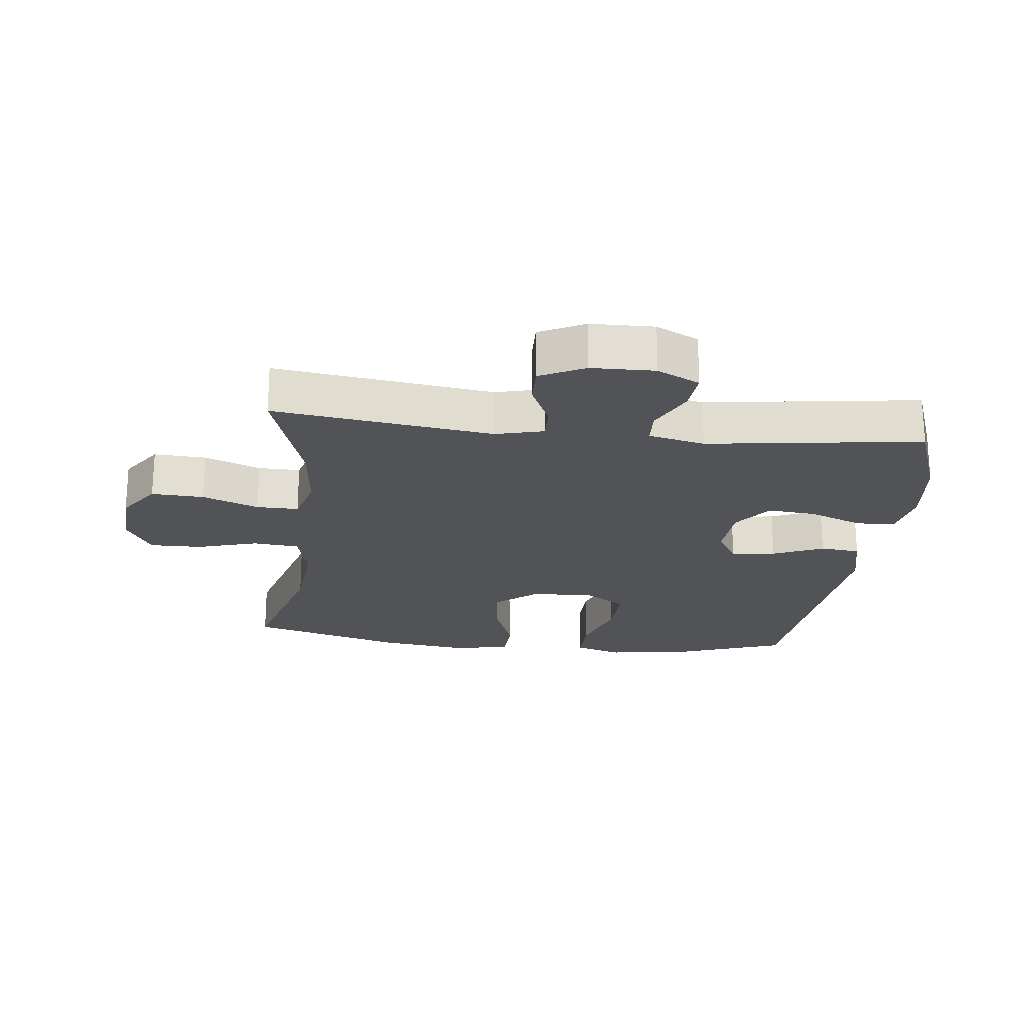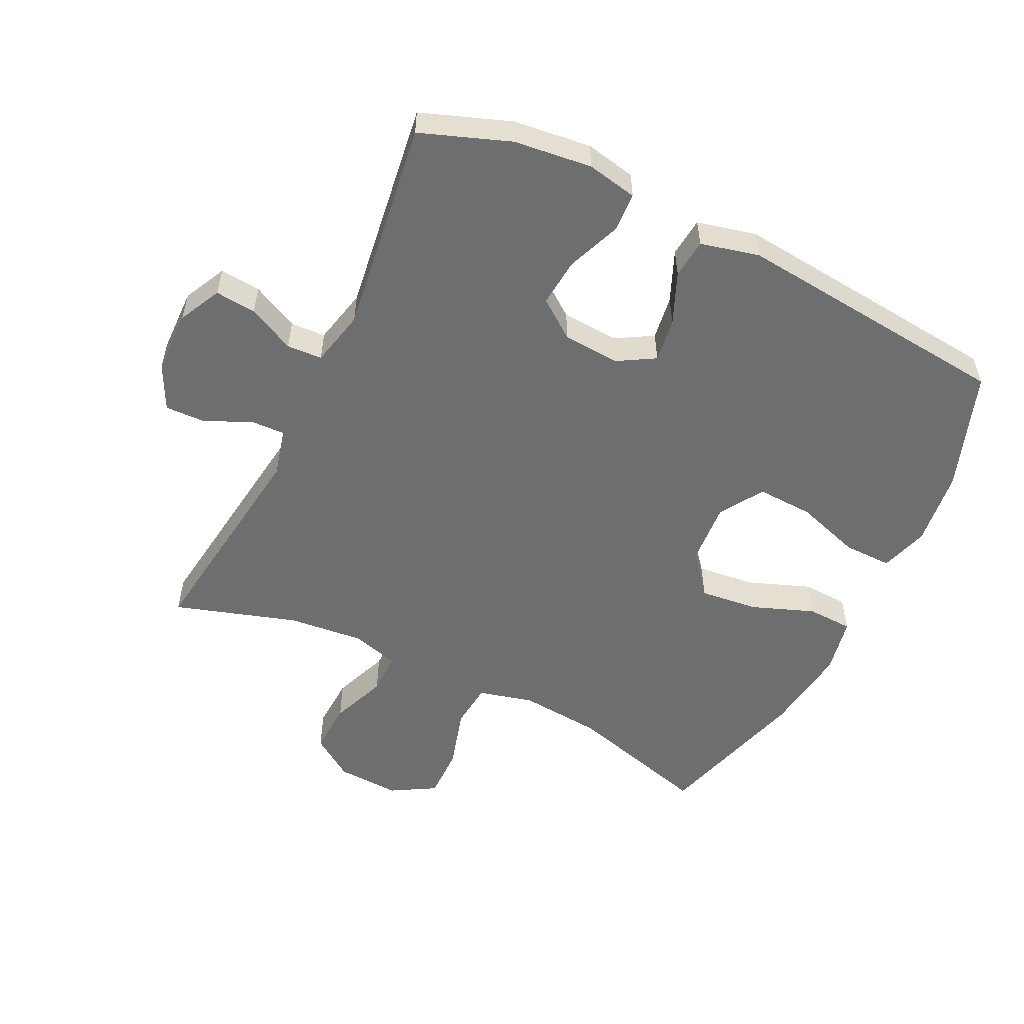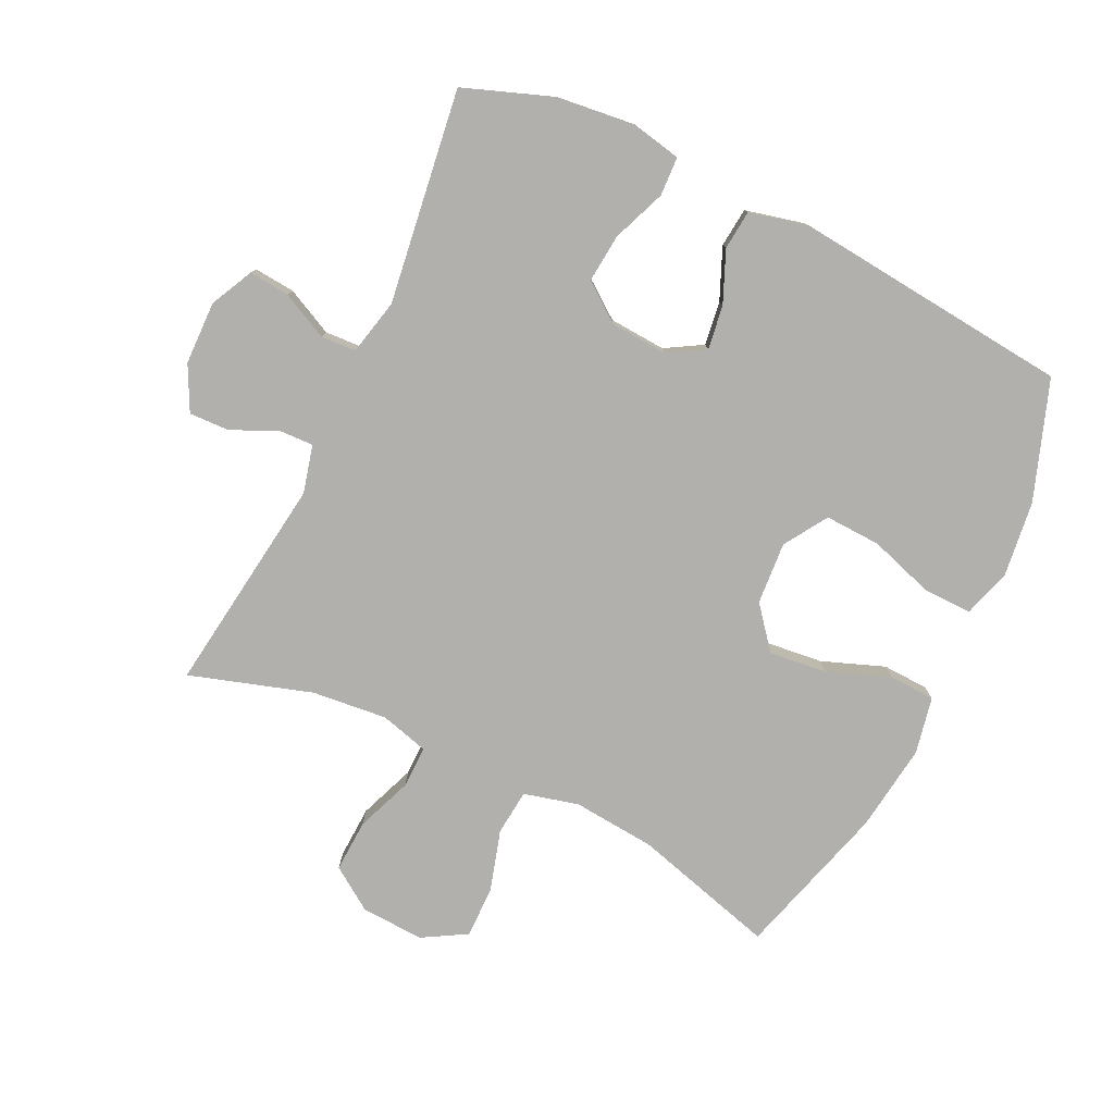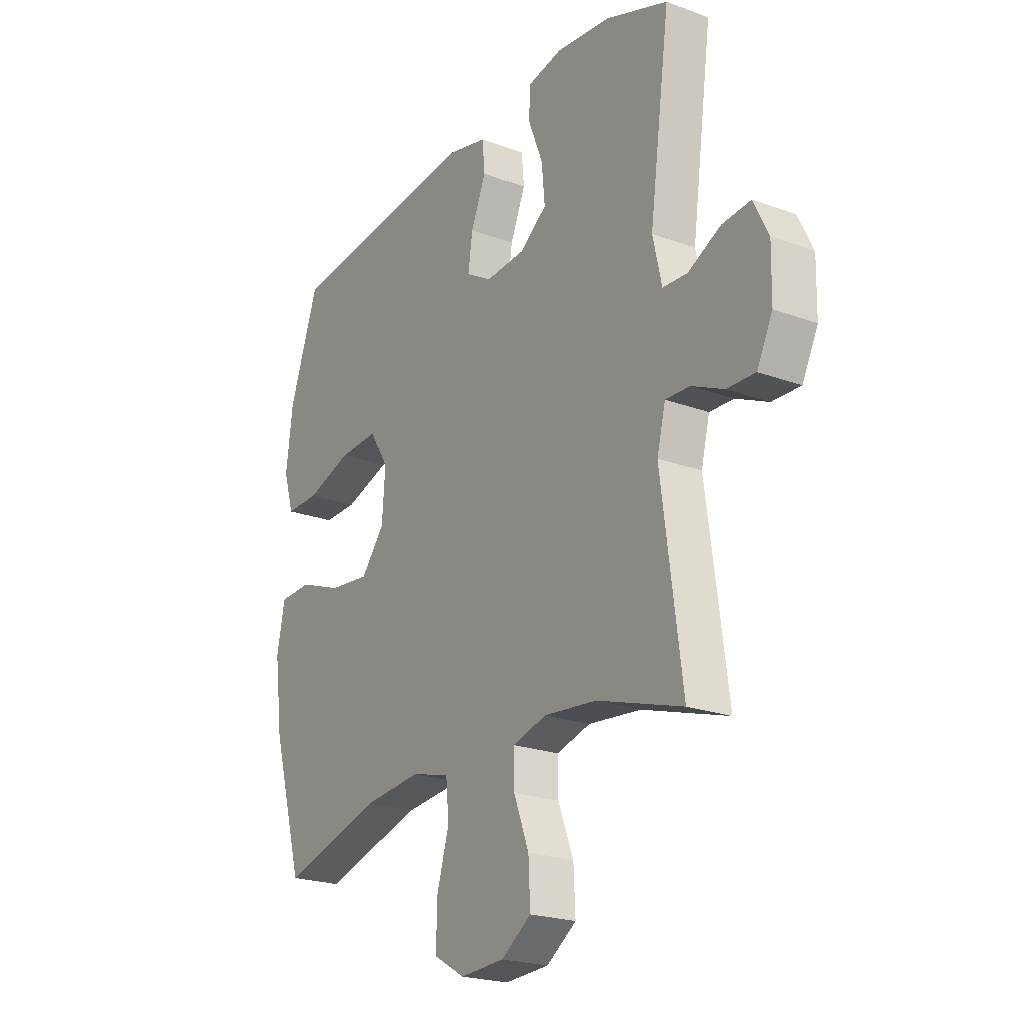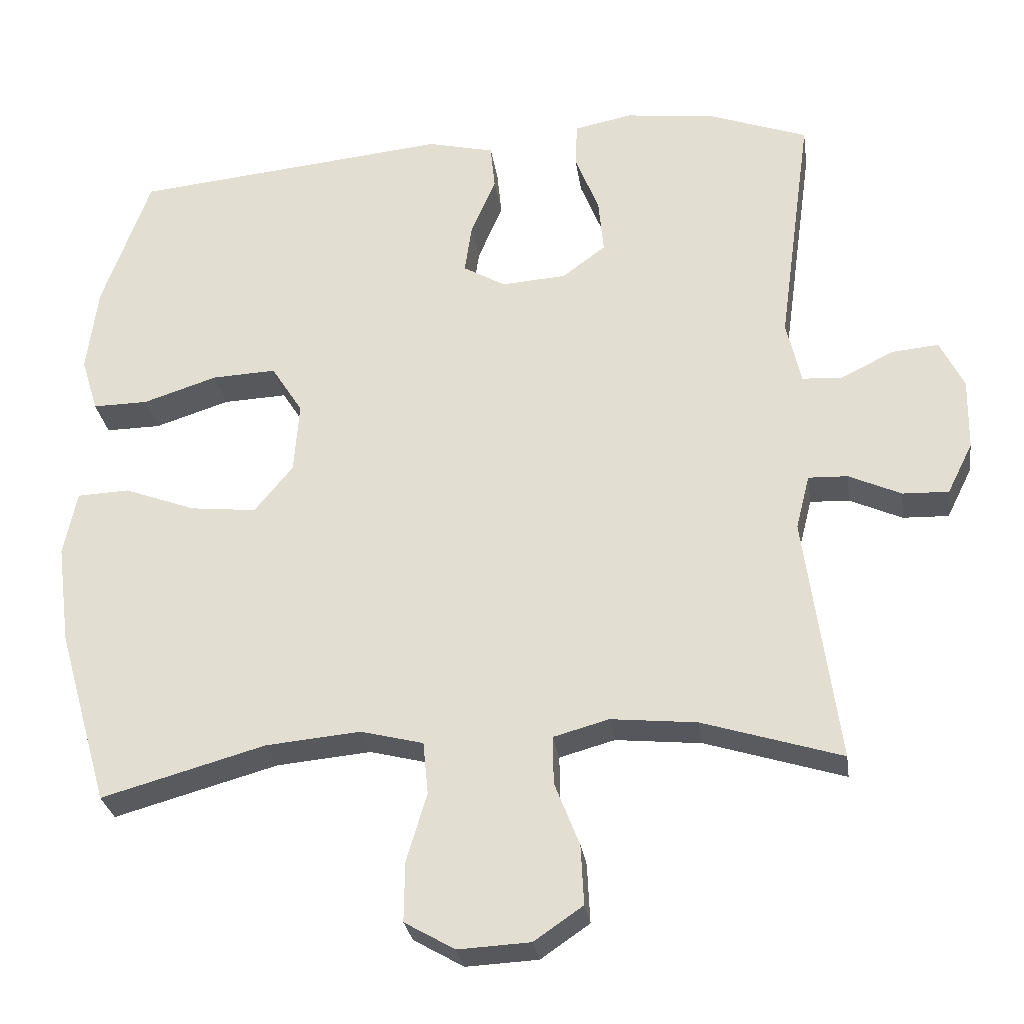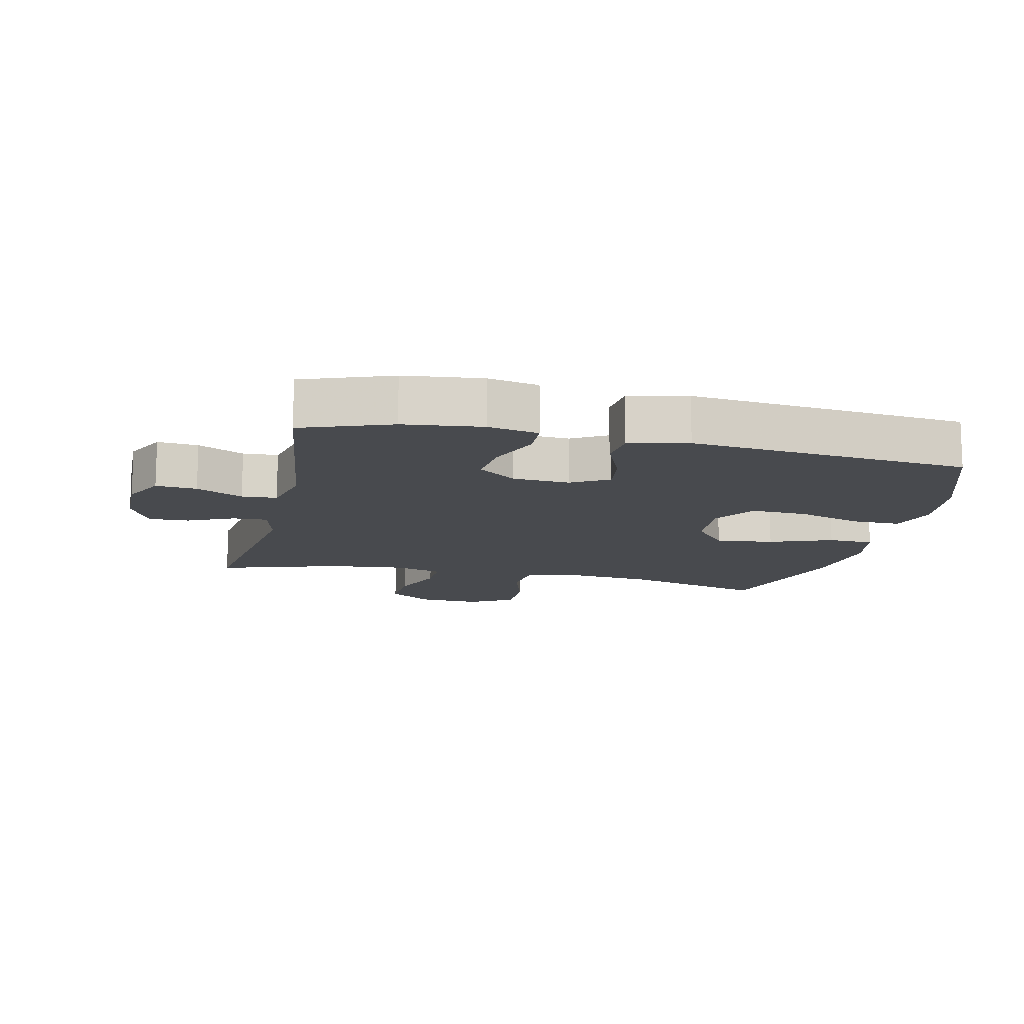
<metadata>
{"format":"obj","ext":"obj","renderer":"f3d","projection":"perspective","resolution":1024,"background":"white","views":[{"elev":-21.9,"azim":-96.5,"up":"+Y"},{"elev":-54.2,"azim":-25.9,"up":"+Y"},{"elev":-78.7,"azim":-25.6,"up":"+Y"},{"elev":-22.3,"azim":-122.5,"up":"+Z"},{"elev":-28.6,"azim":-171.8,"up":"+Z"},{"elev":-13.0,"azim":-12.8,"up":"+Y"}]}
</metadata>
<code>
v -0.5 0.07 -0.5
v -0.454 0.07 -0.158
v -0.473 0.07 -0.083
v -0.527 0.07 -0.085
v -0.599 0.07 -0.118
v -0.662 0.07 -0.12
v -0.697 0.07 -0.05
v -0.699 0.07 0.049
v -0.666 0.07 0.116
v -0.602 0.07 0.11
v -0.529 0.07 0.074
v -0.474 0.07 0.077
v -0.454 0.07 0.165
v -0.5 0.07 0.5
v -0.361 0.07 0.551
v -0.239 0.07 0.565
v -0.16 0.07 0.549
v -0.157 0.07 0.488
v -0.19 0.07 0.404
v -0.197 0.07 0.328
v -0.137 0.07 0.283
v -0.048 0.07 0.277
v 0.01 0.07 0.311
v 0 0.07 0.38
v -0.034 0.07 0.46
v -0.028 0.07 0.522
v 0.064 0.07 0.544
v 0.5 0.07 0.5
v 0.566 0.07 0.314
v 0.581 0.07 0.195
v 0.558 0.07 0.12
v 0.482 0.07 0.121
v 0.38 0.07 0.154
v 0.292 0.07 0.158
v 0.249 0.07 0.09
v 0.256 0.07 -0.008
v 0.309 0.07 -0.073
v 0.4 0.07 -0.063
v 0.498 0.07 -0.026
v 0.57 0.07 -0.029
v 0.588 0.07 -0.118
v 0.57 0.07 -0.256
v 0.5 0.07 -0.5
v 0.275 0.07 -0.437
v 0.145 0.07 -0.425
v 0.059 0.07 -0.447
v 0.052 0.07 -0.519
v 0.08 0.07 -0.614
v 0.081 0.07 -0.696
v 0.012 0.07 -0.736
v -0.087 0.07 -0.731
v -0.154 0.07 -0.685
v -0.15 0.07 -0.603
v -0.116 0.07 -0.515
v -0.115 0.07 -0.449
v -0.191 0.07 -0.428
v -0.309 0.07 -0.44
v -0.5 0 -0.5
v -0.454 0 -0.158
v -0.473 0 -0.083
v -0.527 0 -0.085
v -0.599 0 -0.118
v -0.662 0 -0.12
v -0.697 0 -0.05
v -0.699 0 0.049
v -0.666 0 0.116
v -0.602 0 0.11
v -0.529 0 0.074
v -0.474 0 0.077
v -0.454 0 0.165
v -0.5 0 0.5
v -0.361 0 0.551
v -0.239 0 0.565
v -0.16 0 0.549
v -0.157 0 0.488
v -0.19 0 0.404
v -0.197 0 0.328
v -0.137 0 0.283
v -0.048 0 0.277
v 0.01 0 0.311
v 0 0 0.38
v -0.034 0 0.46
v -0.028 0 0.522
v 0.064 0 0.544
v 0.5 0 0.5
v 0.566 0 0.314
v 0.581 0 0.195
v 0.558 0 0.12
v 0.482 0 0.121
v 0.38 0 0.154
v 0.292 0 0.158
v 0.249 0 0.09
v 0.256 0 -0.008
v 0.309 0 -0.073
v 0.4 0 -0.063
v 0.498 0 -0.026
v 0.57 0 -0.029
v 0.588 0 -0.118
v 0.57 0 -0.256
v 0.5 0 -0.5
v 0.275 0 -0.437
v 0.145 0 -0.425
v 0.059 0 -0.447
v 0.052 0 -0.519
v 0.08 0 -0.614
v 0.081 0 -0.696
v 0.012 0 -0.736
v -0.087 0 -0.731
v -0.154 0 -0.685
v -0.15 0 -0.603
v -0.116 0 -0.515
v -0.115 0 -0.449
v -0.191 0 -0.428
v -0.309 0 -0.44
f 52 53 54
f 51 52 54
f 50 51 54
f 49 50 54
f 48 49 54
f 47 48 54
f 46 47 54 55
f 45 46 55 56
f 42 43 44
f 41 42 44
f 40 41 44
f 39 40 44
f 38 39 44
f 37 38 44 45
f 36 37 45 56
f 31 32 33
f 30 31 33
f 29 30 33
f 28 29 33
f 27 28 33
f 26 27 33
f 25 26 33
f 24 25 33
f 23 24 33 34
f 22 23 34 35
f 17 18 19
f 16 17 19
f 15 16 19
f 14 15 19
f 13 14 19
f 12 13 19 20
f 9 10 11
f 8 9 11
f 7 8 11
f 6 7 11
f 5 6 11
f 4 5 11
f 3 4 11 12
f 12 20 21
f 3 12 21
f 2 3 21
f 36 56 57
f 35 36 57
f 22 35 57
f 21 22 57
f 2 21 57
f 1 2 57
f 111 110 109
f 111 109 108
f 111 108 107
f 111 107 106
f 111 106 105
f 111 105 104
f 112 111 104 103
f 113 112 103 102
f 101 100 99
f 101 99 98
f 101 98 97
f 101 97 96
f 101 96 95
f 102 101 95 94
f 113 102 94 93
f 90 89 88
f 90 88 87
f 90 87 86
f 90 86 85
f 90 85 84
f 90 84 83
f 90 83 82
f 90 82 81
f 91 90 81 80
f 92 91 80 79
f 76 75 74
f 76 74 73
f 76 73 72
f 76 72 71
f 76 71 70
f 77 76 70 69
f 68 67 66
f 68 66 65
f 68 65 64
f 68 64 63
f 68 63 62
f 68 62 61
f 69 68 61 60
f 78 77 69
f 78 69 60
f 78 60 59
f 114 113 93
f 114 93 92
f 114 92 79
f 114 79 78
f 114 78 59
f 114 59 58
f 1 58 59 2
f 2 59 60 3
f 3 60 61 4
f 4 61 62 5
f 5 62 63 6
f 6 63 64 7
f 7 64 65 8
f 8 65 66 9
f 9 66 67 10
f 10 67 68 11
f 11 68 69 12
f 12 69 70 13
f 13 70 71 14
f 14 71 72 15
f 15 72 73 16
f 16 73 74 17
f 17 74 75 18
f 18 75 76 19
f 19 76 77 20
f 20 77 78 21
f 21 78 79 22
f 22 79 80 23
f 23 80 81 24
f 24 81 82 25
f 25 82 83 26
f 26 83 84 27
f 27 84 85 28
f 28 85 86 29
f 29 86 87 30
f 30 87 88 31
f 31 88 89 32
f 32 89 90 33
f 33 90 91 34
f 34 91 92 35
f 35 92 93 36
f 36 93 94 37
f 37 94 95 38
f 38 95 96 39
f 39 96 97 40
f 40 97 98 41
f 41 98 99 42
f 42 99 100 43
f 43 100 101 44
f 44 101 102 45
f 45 102 103 46
f 46 103 104 47
f 47 104 105 48
f 48 105 106 49
f 49 106 107 50
f 50 107 108 51
f 51 108 109 52
f 52 109 110 53
f 53 110 111 54
f 54 111 112 55
f 55 112 113 56
f 56 113 114 57
f 57 114 58 1

</code>
